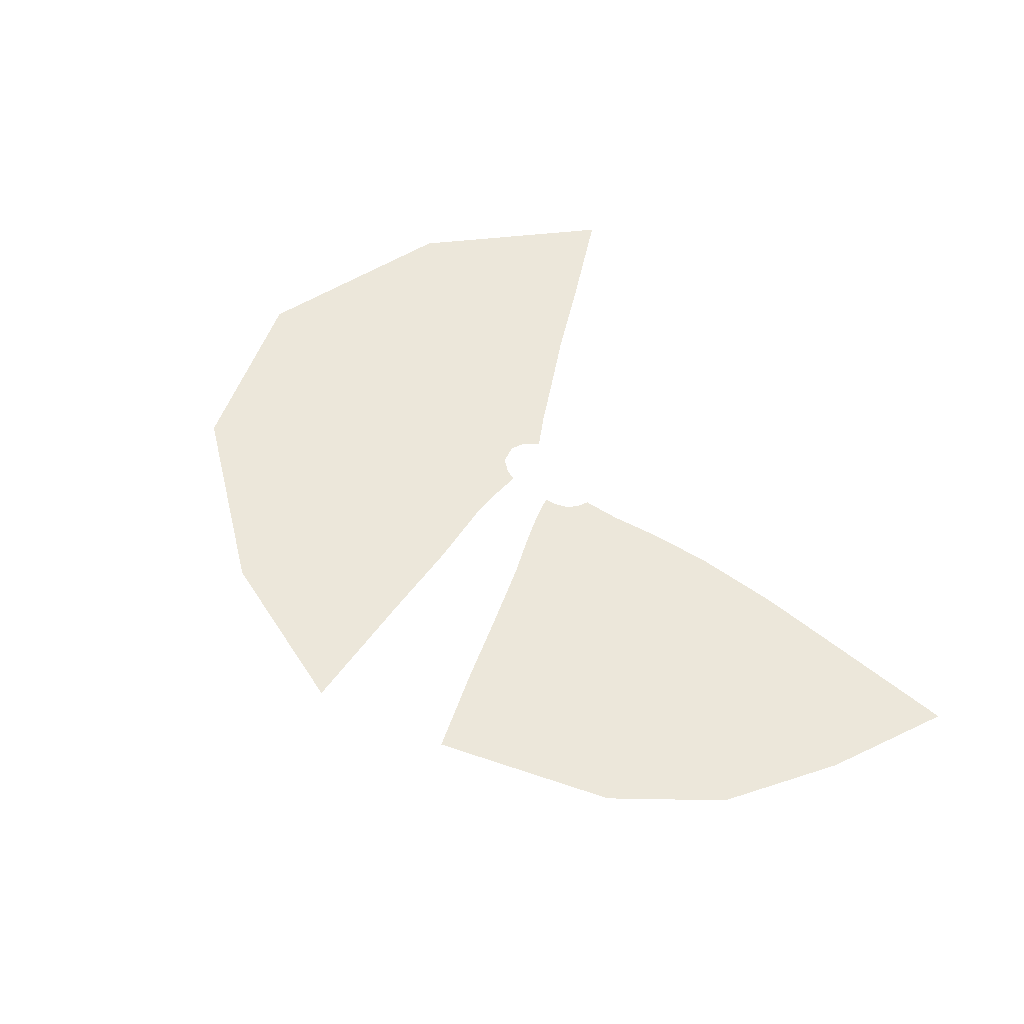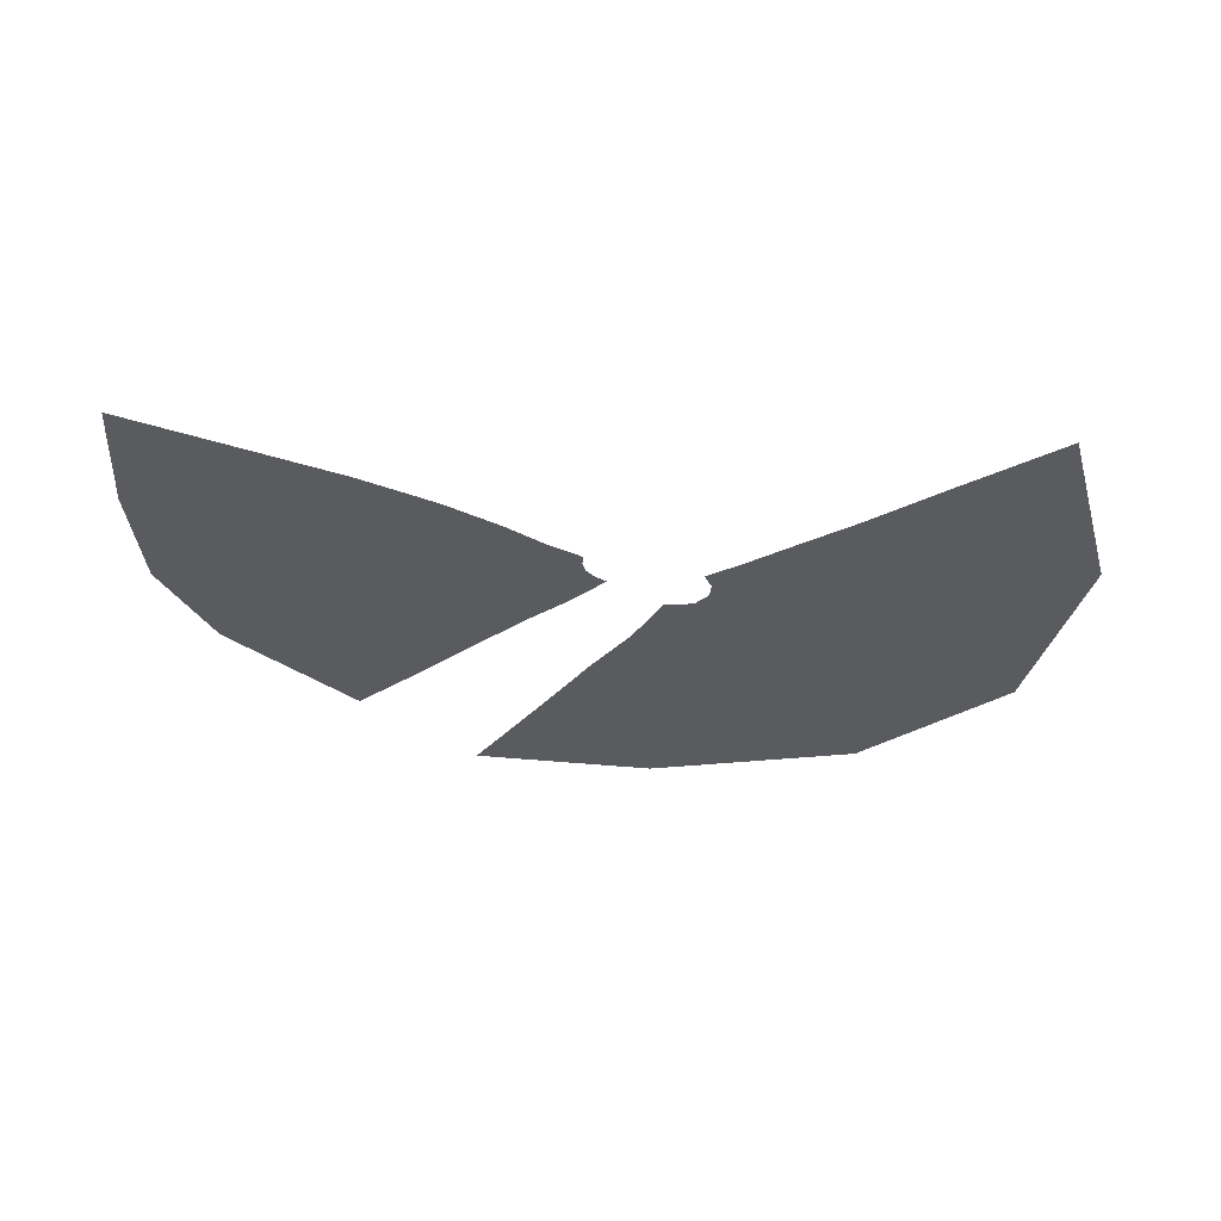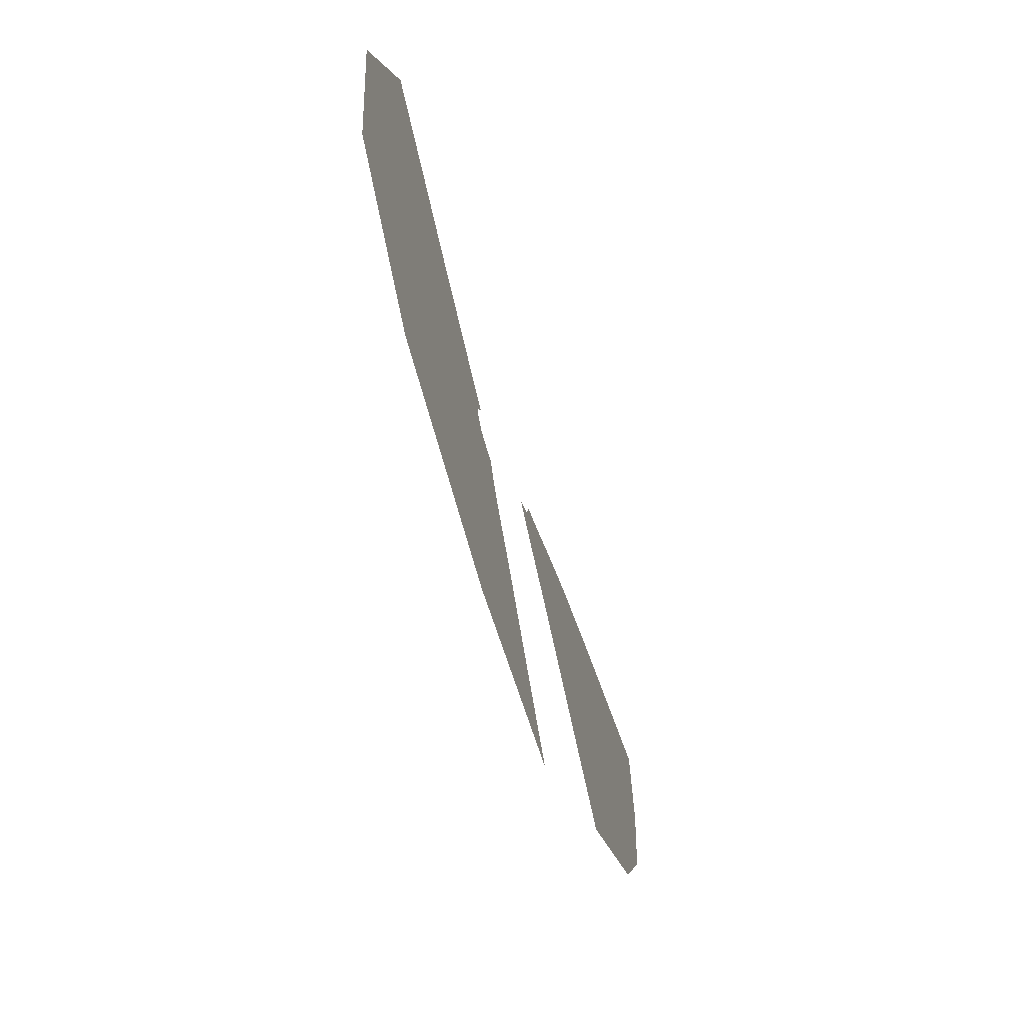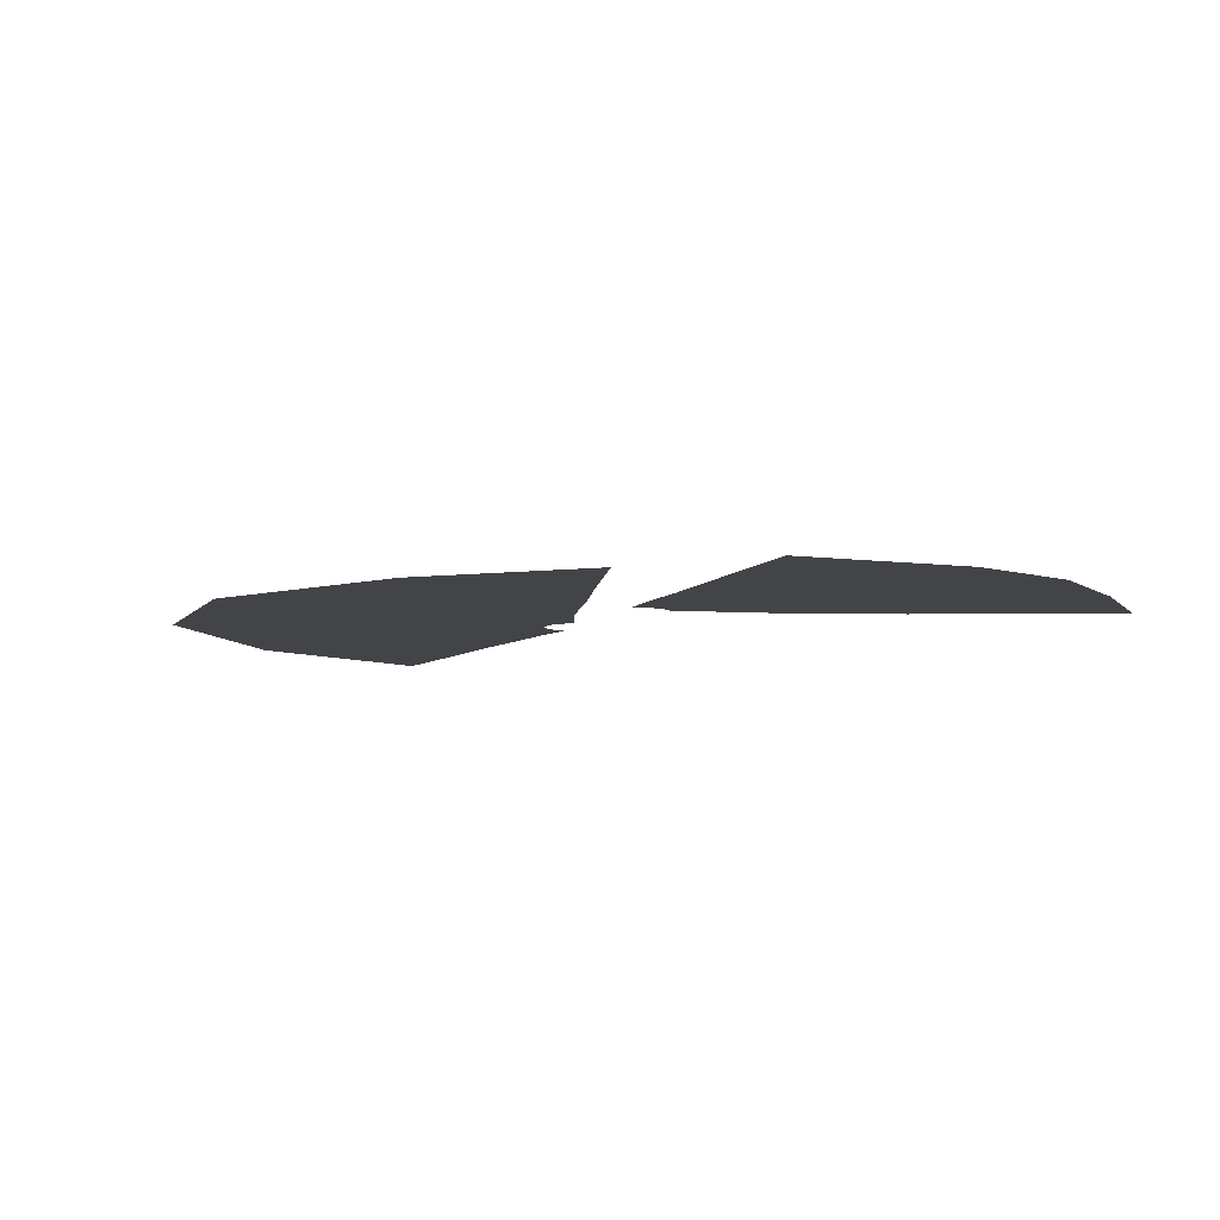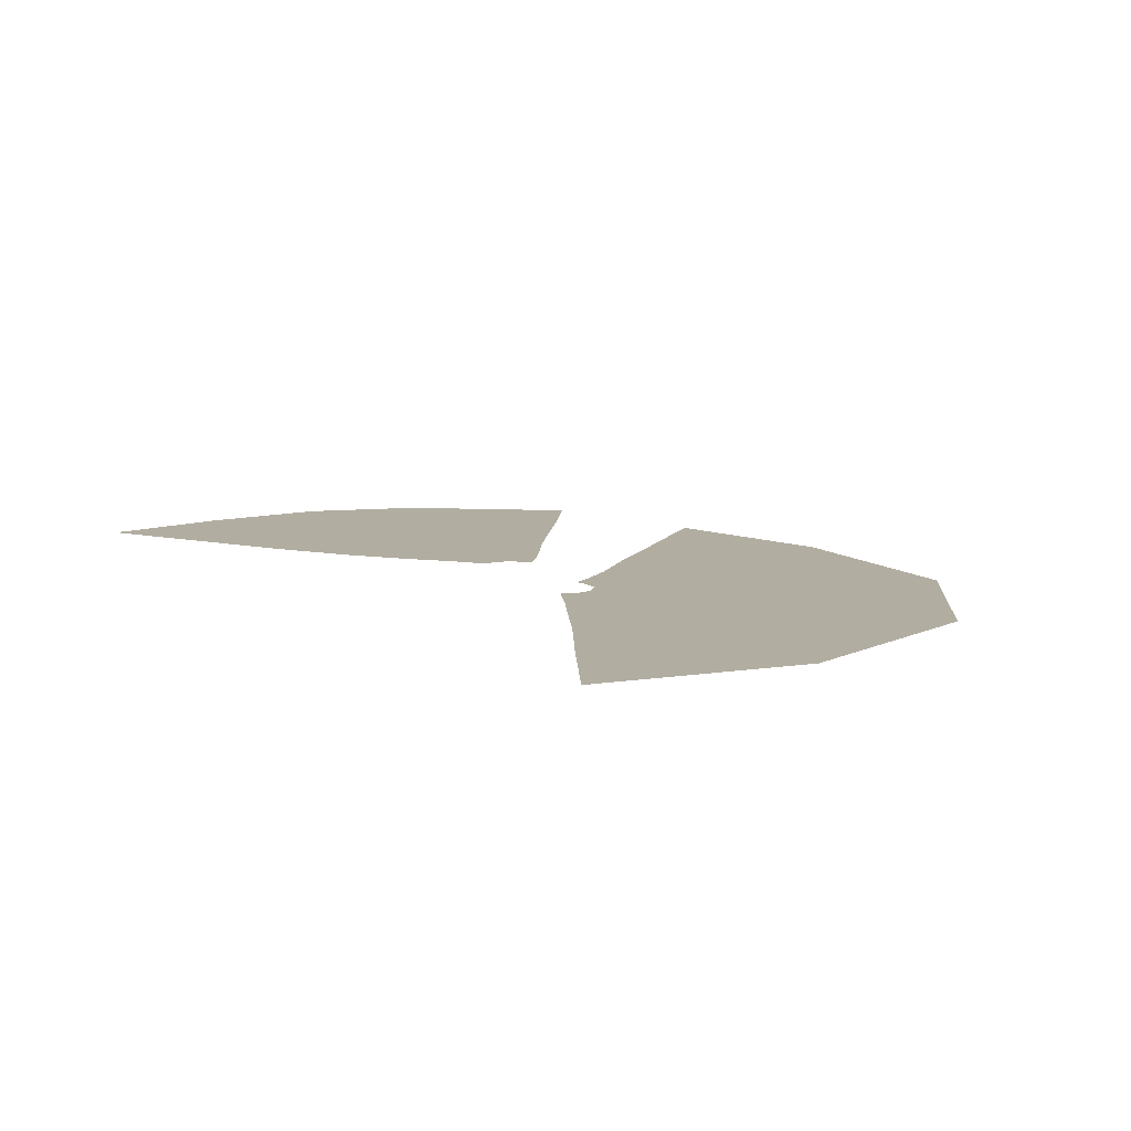
<metadata>
{"format":"obj","ext":"obj","renderer":"f3d","projection":"perspective","resolution":1024,"background":"white","views":[{"elev":51.8,"azim":63.4,"up":"+Z"},{"elev":-32.0,"azim":176.2,"up":"+Z"},{"elev":-67.4,"azim":-73.2,"up":"+Y"},{"elev":-7.7,"azim":23.0,"up":"+Z"},{"elev":10.5,"azim":-130.5,"up":"+Z"}]}
</metadata>
<code>
g fx_c225_cutscene_fbx_03
v -0.2005 -2.172 0
v 0.499 -1.399 0
v 0.8796 -2.073 0
v -0.2285 -1.445 0
v -1.443 -1.894 0
v 0.2495 -0.9451 0
v -1.02 -1.242 0
v -2.255 -1.077 0
v -0.2341 -0.9747 0
v 0.04205 -0.6051 0
v -1.529 -0.7103 0
v -2.439 0.2063 0
v -0.2177 -0.6253 0
v -0.05556 -0.4029 0
v -0.7416 -0.8235 0
v -0.2037 -0.4183 0
v -0.1177 -0.248 0
v -0.1938 -0.2531 0
v -0.5263 -0.5464 0
v -0.3793 -0.3573 0
v -0.2892 -0.2277 0
v -1.081 -0.4742 0
v -1.738 0.1405 0
v -2.023 1.372 0
v -1.475 0.938 0
v -1.071 0.6075 0
v -1.232 0.06167 0
v -0.7512 0.3672 0
v -0.8522 0.01647 0
v -0.4998 0.1744 0
v -0.7685 -0.3208 0
v -0.5017 -0.1927 0
v -0.3592 -0.1407 0
v -0.3613 -0.05115 0
v -0.5671 -0.02429 0
v -0.3132 0.04624 0
v 2.768 0.4472 0.08385
v 2.069 0.923 0.08385
v 2.759 1.19 0.08385
v 2.135 0.3675 0.08385
v 2.678 -0.2602 0.08385
v 1.555 0.7226 0.08385
v 2.082 -0.1996 0.08385
v 2.358 -0.8697 0.08385
v 1.635 0.2914 0.08385
v 1.107 0.5155 0.08385
v 1.17 0.1802 0.08385
v 0.7811 0.3304 0.08385
v 1.809 -0.7008 0.08385
v 1.589 -1.588 0.08385
v 1.232 -1.229 0.08385
v 1.343 -0.5371 0.08385
v 0.8983 -0.8779 0.08385
v 1.581 -0.158 0.08385
v 0.8296 0.1028 0.08385
v 0.5422 0.1728 0.08385
v 1.163 -0.1498 0.08385
v 0.9527 -0.3999 0.08385
v 0.6277 -0.5995 0.08385
v 0.5509 0.04154 0.08385
v 0.3453 0.06718 0.08385
v 0.3427 -0.003187 0.08385
v 0.8187 -0.1209 0.08385
v 0.6525 -0.2907 0.08385
v 0.4402 -0.4243 0.08385
v 0.544 -0.09745 0.08385
v 0.3213 -0.06887 0.08385
v 0.4388 -0.2014 0.08385
v 0.304 -0.2874 0.08385
v 0.2667 -0.125 0.08385
v 0.2013 -0.1663 0.08385
g fx_c225_cutscene_fbx_03_0
f 3 2 1
f 2 4 1
f 5 1 4
f 4 2 6
f 7 5 4
f 5 7 8
f 9 4 6
f 7 4 9
f 9 6 10
f 7 11 8
f 8 11 12
f 13 9 10
f 13 10 14
f 15 7 9
f 11 7 15
f 15 9 13
f 16 13 14
f 16 14 17
f 18 16 17
f 19 15 13
f 19 13 16
f 20 16 18
f 20 19 16
f 21 20 18
f 22 15 19
f 22 11 15
f 11 23 12
f 12 23 24
f 23 25 24
f 26 25 23
f 27 23 11
f 27 26 23
f 22 27 11
f 28 26 27
f 29 28 27
f 29 27 22
f 30 28 29
f 31 22 19
f 31 19 20
f 31 29 22
f 32 20 21
f 32 31 20
f 33 32 21
f 33 34 32
f 35 30 29
f 35 29 31
f 32 35 31
f 34 35 32
f 36 30 35
f 34 36 35
f 39 38 37
f 38 40 37
f 37 40 41
f 40 38 42
f 40 43 41
f 44 41 43
f 45 40 42
f 43 40 45
f 45 42 46
f 47 45 46
f 47 46 48
f 49 44 43
f 44 49 50
f 49 51 50
f 51 49 52
f 49 43 52
f 53 51 52
f 54 43 45
f 54 45 47
f 43 54 52
f 55 47 48
f 55 48 56
f 57 54 47
f 52 54 57
f 57 47 55
f 53 52 58
f 58 52 57
f 59 53 58
f 60 55 56
f 60 56 61
f 62 60 61
f 63 57 55
f 58 57 63
f 63 55 60
f 59 58 64
f 64 58 63
f 65 59 64
f 66 60 62
f 66 63 60
f 64 63 66
f 67 66 62
f 65 64 68
f 68 64 66
f 68 66 67
f 69 65 68
f 70 68 67
f 69 68 70
f 71 69 70

</code>
